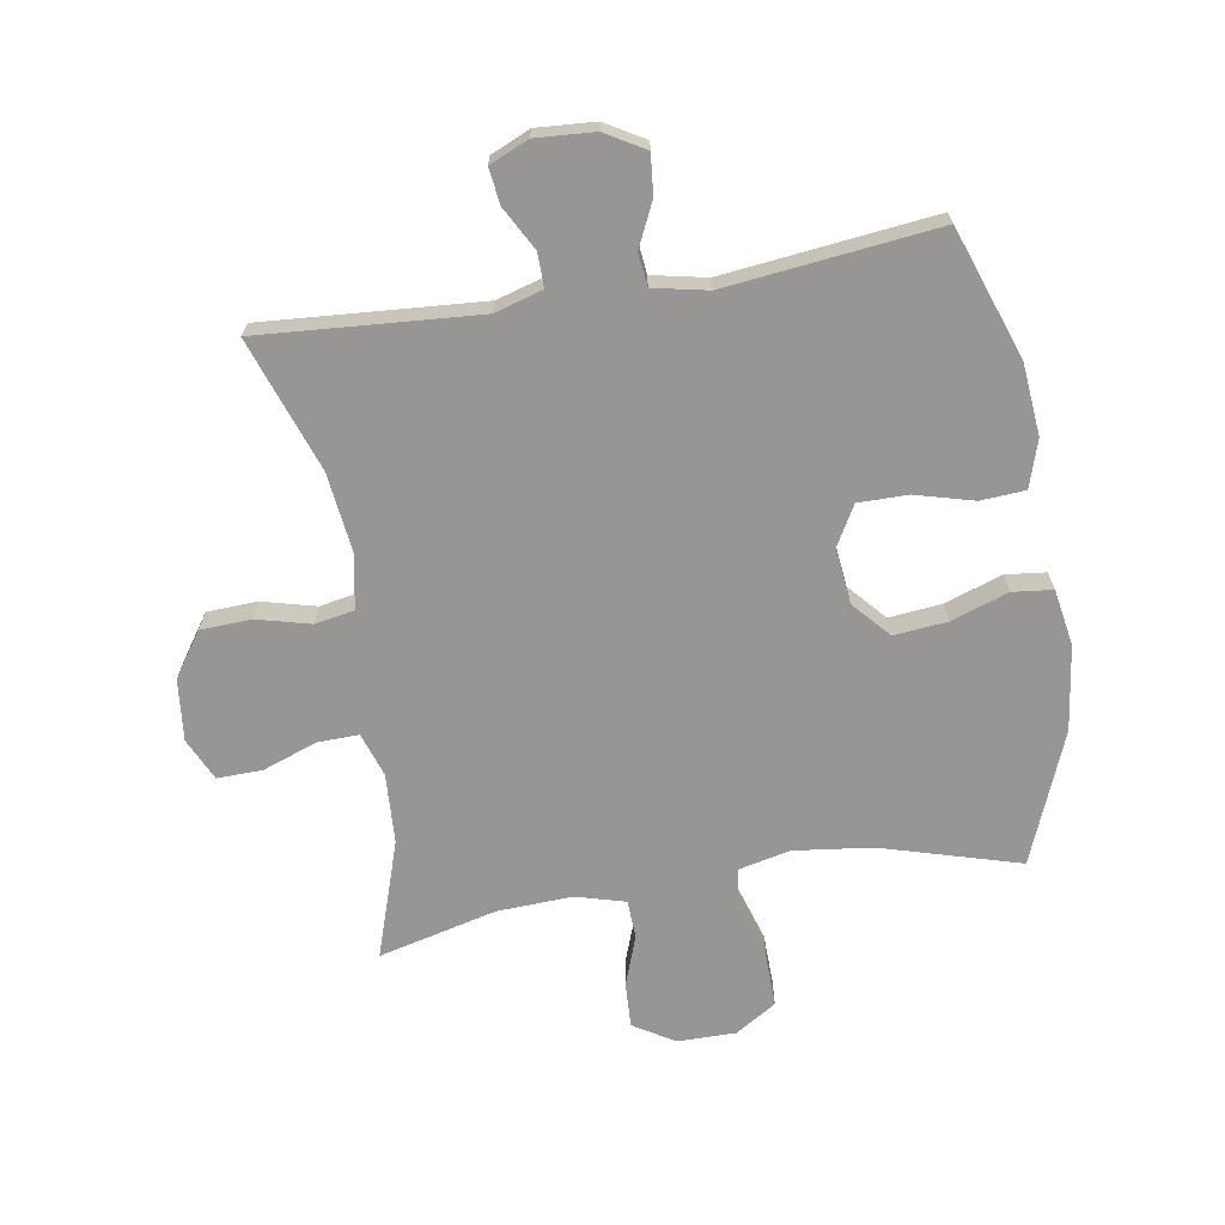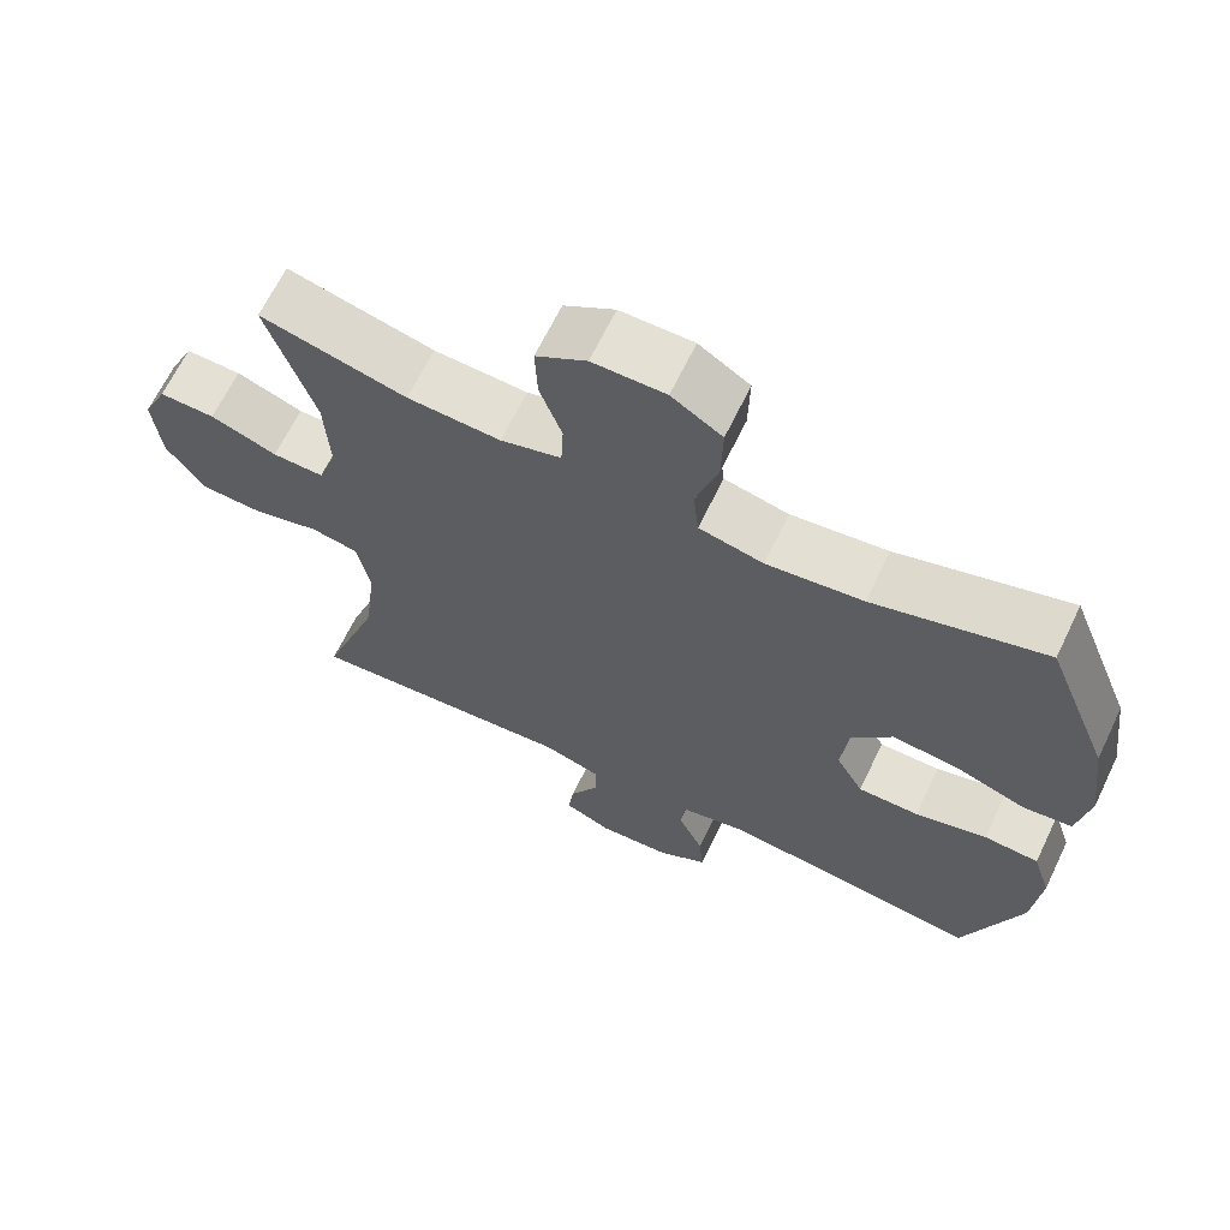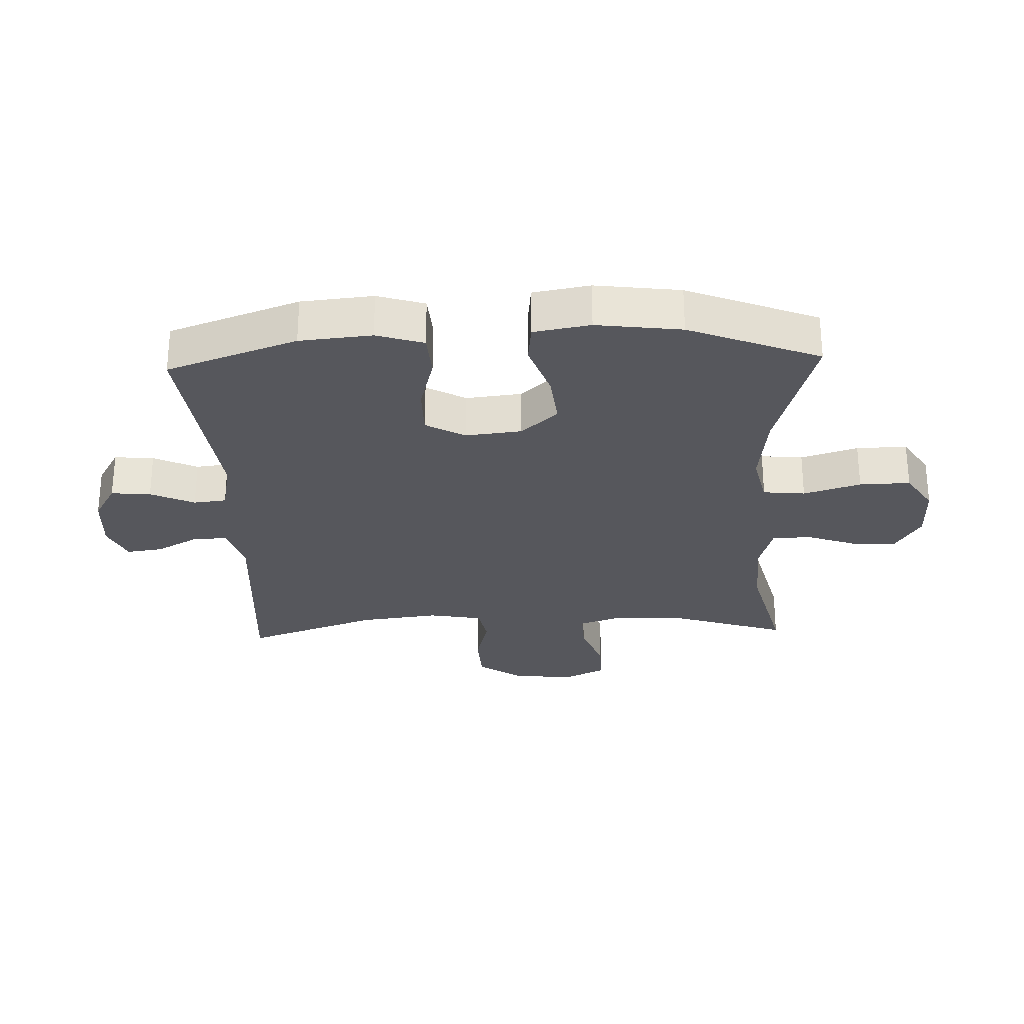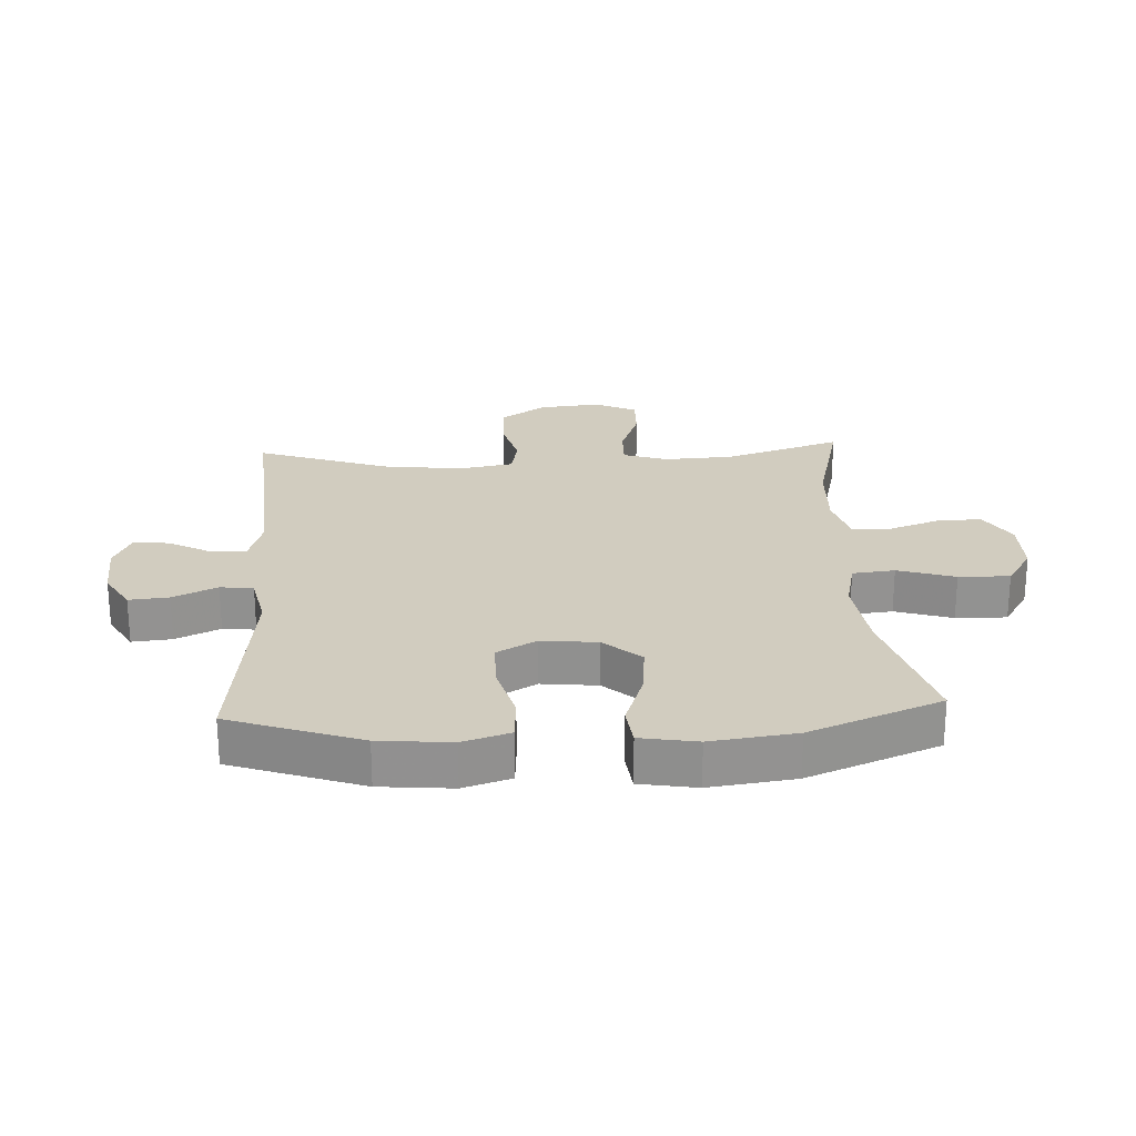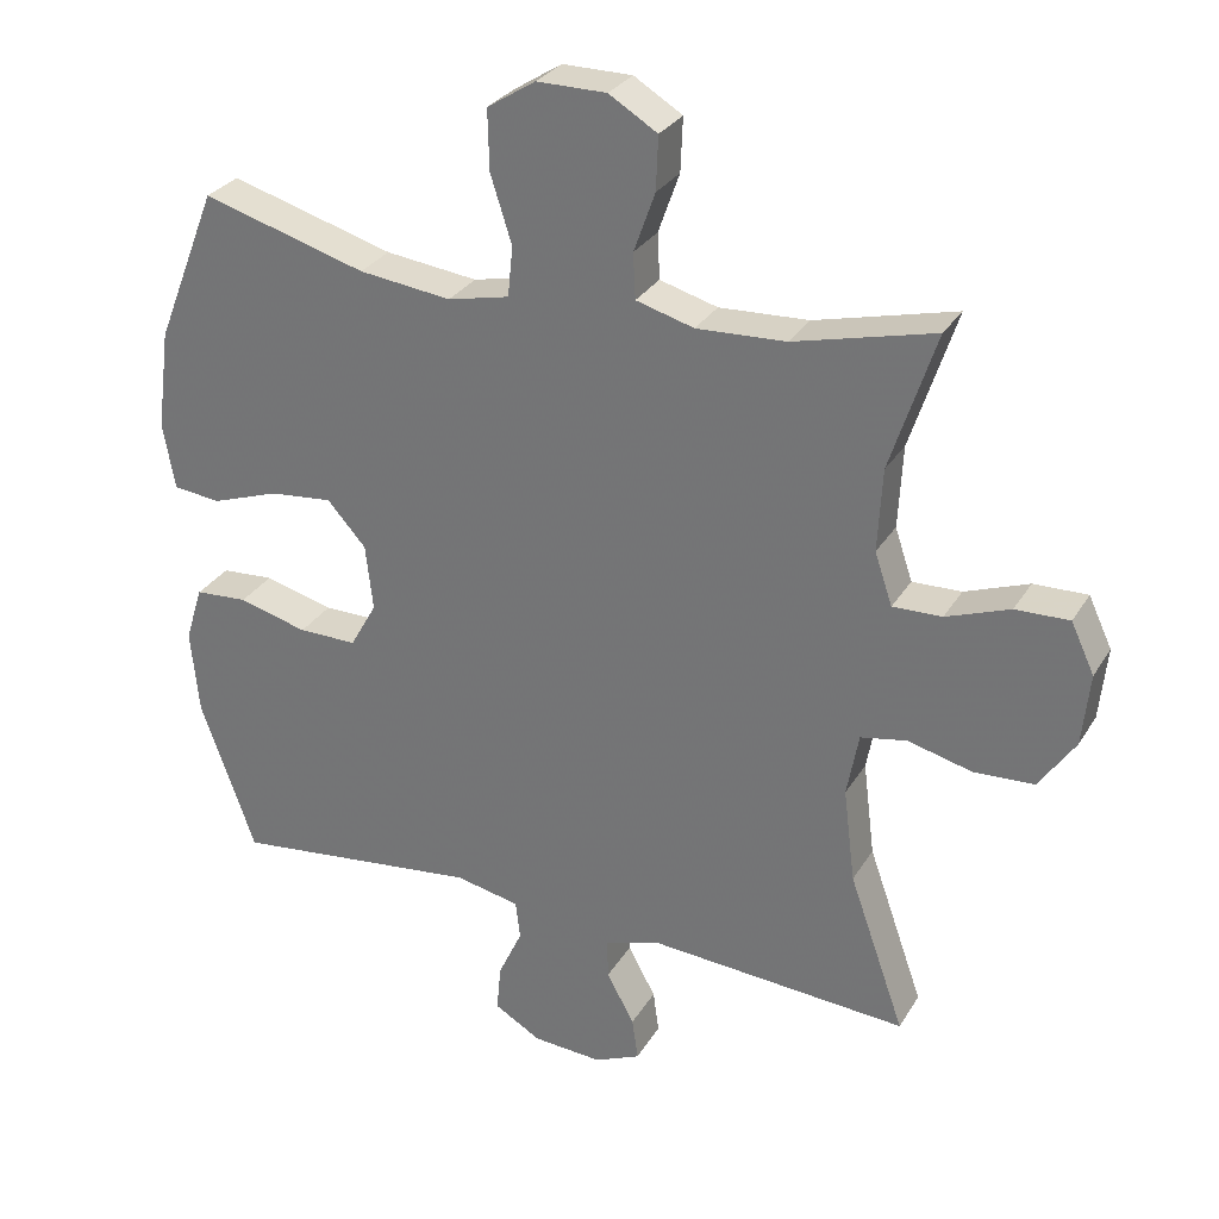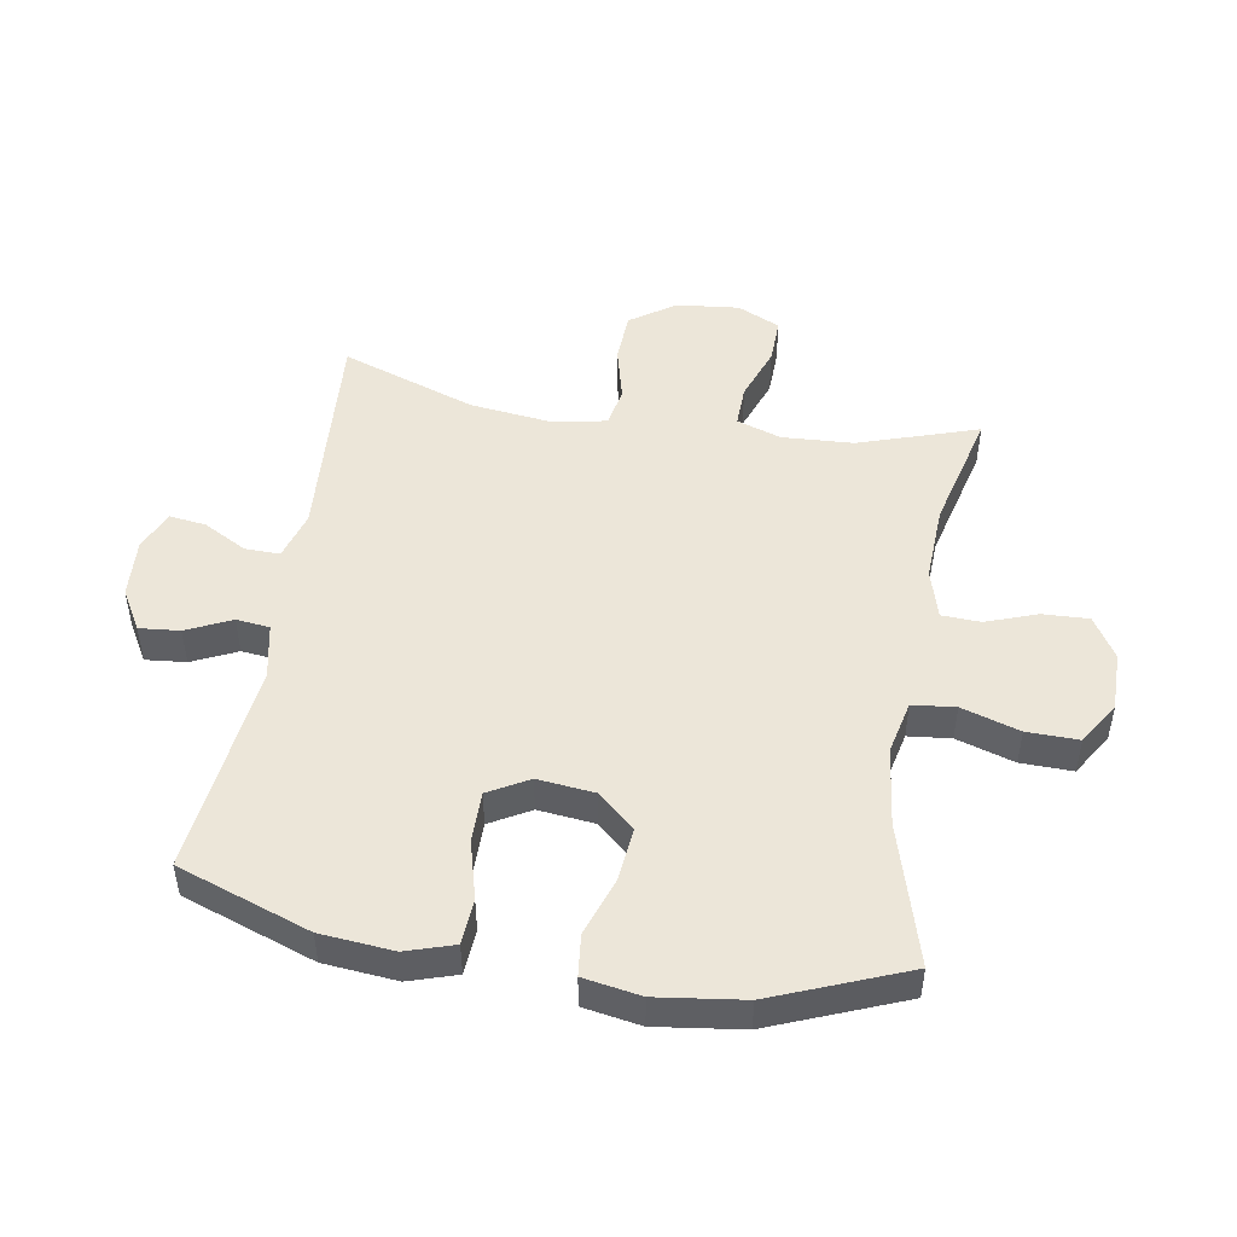
<metadata>
{"format":"obj","ext":"obj","renderer":"f3d","projection":"perspective","resolution":1024,"background":"white","views":[{"elev":-67.9,"azim":-170.8,"up":"+Y"},{"elev":65.8,"azim":-154.3,"up":"+Z"},{"elev":-27.6,"azim":-87.8,"up":"+Y"},{"elev":23.9,"azim":-93.1,"up":"+Y"},{"elev":29.4,"azim":25.7,"up":"+Z"},{"elev":48.7,"azim":-80.6,"up":"+Y"}]}
</metadata>
<code>
v 0.5 0.07 -0.5
v 0.147 0.07 -0.476
v 0.07 0.07 -0.499
v 0.071 0.07 -0.554
v 0.109 0.07 -0.623
v 0.117 0.07 -0.681
v 0.054 0.07 -0.709
v -0.041 0.07 -0.703
v -0.105 0.07 -0.666
v -0.099 0.07 -0.602
v -0.066 0.07 -0.531
v -0.072 0.07 -0.478
v -0.16 0.07 -0.46
v -0.5 0.07 -0.5
v -0.575 0.07 -0.29
v -0.586 0.07 -0.174
v -0.562 0.07 -0.098
v -0.49 0.07 -0.093
v -0.396 0.07 -0.118
v -0.316 0.07 -0.118
v -0.28 0.07 -0.054
v -0.29 0.07 0.036
v -0.343 0.07 0.095
v -0.429 0.07 0.086
v -0.521 0.07 0.054
v -0.586 0.07 0.061
v -0.602 0.07 0.152
v -0.584 0.07 0.289
v -0.5 0.07 0.5
v -0.276 0.07 0.436
v -0.15 0.07 0.421
v -0.066 0.07 0.44
v -0.059 0.07 0.508
v -0.088 0.07 0.6
v -0.09 0.07 0.682
v -0.024 0.07 0.724
v 0.071 0.07 0.724
v 0.137 0.07 0.684
v 0.134 0.07 0.611
v 0.105 0.07 0.53
v 0.108 0.07 0.468
v 0.187 0.07 0.446
v 0.309 0.07 0.452
v 0.5 0.07 0.5
v 0.438 0.07 0.311
v 0.432 0.07 0.198
v 0.456 0.07 0.127
v 0.523 0.07 0.129
v 0.61 0.07 0.161
v 0.683 0.07 0.163
v 0.715 0.07 0.095
v 0.705 0.07 -0.004
v 0.656 0.07 -0.076
v 0.574 0.07 -0.08
v 0.487 0.07 -0.058
v 0.424 0.07 -0.07
v 0.408 0.07 -0.157
v 0.424 0.07 -0.286
v 0.5 0 -0.5
v 0.147 0 -0.476
v 0.07 0 -0.499
v 0.071 0 -0.554
v 0.109 0 -0.623
v 0.117 0 -0.681
v 0.054 0 -0.709
v -0.041 0 -0.703
v -0.105 0 -0.666
v -0.099 0 -0.602
v -0.066 0 -0.531
v -0.072 0 -0.478
v -0.16 0 -0.46
v -0.5 0 -0.5
v -0.575 0 -0.29
v -0.586 0 -0.174
v -0.562 0 -0.098
v -0.49 0 -0.093
v -0.396 0 -0.118
v -0.316 0 -0.118
v -0.28 0 -0.054
v -0.29 0 0.036
v -0.343 0 0.095
v -0.429 0 0.086
v -0.521 0 0.054
v -0.586 0 0.061
v -0.602 0 0.152
v -0.584 0 0.289
v -0.5 0 0.5
v -0.276 0 0.436
v -0.15 0 0.421
v -0.066 0 0.44
v -0.059 0 0.508
v -0.088 0 0.6
v -0.09 0 0.682
v -0.024 0 0.724
v 0.071 0 0.724
v 0.137 0 0.684
v 0.134 0 0.611
v 0.105 0 0.53
v 0.108 0 0.468
v 0.187 0 0.446
v 0.309 0 0.452
v 0.5 0 0.5
v 0.438 0 0.311
v 0.432 0 0.198
v 0.456 0 0.127
v 0.523 0 0.129
v 0.61 0 0.161
v 0.683 0 0.163
v 0.715 0 0.095
v 0.705 0 -0.004
v 0.656 0 -0.076
v 0.574 0 -0.08
v 0.487 0 -0.058
v 0.424 0 -0.07
v 0.408 0 -0.157
v 0.424 0 -0.286
f 52 53 54 55
f 52 55 56
f 51 52 56
f 48 49 50 51
f 47 48 51 56
f 46 47 56 57
f 43 44 45
f 42 43 45 46
f 41 42 46 57
f 37 38 39 40
f 37 40 41
f 36 37 41
f 33 34 35 36
f 32 33 36 41
f 31 32 41 57
f 27 28 29 30
f 24 25 26 27
f 23 24 27 30
f 22 23 30 31
f 16 17 18 19
f 16 19 20
f 13 14 15 16
f 12 13 16 20
f 8 9 10 11
f 8 11 12
f 7 8 12
f 4 5 6 7
f 3 4 7 12
f 2 3 12 20
f 58 1 2 20
f 21 22 31 57
f 20 21 57 58
f 113 112 111 110
f 114 113 110
f 114 110 109
f 109 108 107 106
f 114 109 106 105
f 115 114 105 104
f 103 102 101
f 104 103 101 100
f 115 104 100 99
f 98 97 96 95
f 99 98 95
f 99 95 94
f 94 93 92 91
f 99 94 91 90
f 115 99 90 89
f 88 87 86 85
f 85 84 83 82
f 88 85 82 81
f 89 88 81 80
f 77 76 75 74
f 78 77 74
f 74 73 72 71
f 78 74 71 70
f 69 68 67 66
f 70 69 66
f 70 66 65
f 65 64 63 62
f 70 65 62 61
f 78 70 61 60
f 78 60 59 116
f 115 89 80 79
f 116 115 79 78
f 1 59 60 2
f 2 60 61 3
f 3 61 62 4
f 4 62 63 5
f 5 63 64 6
f 6 64 65 7
f 7 65 66 8
f 8 66 67 9
f 9 67 68 10
f 10 68 69 11
f 11 69 70 12
f 12 70 71 13
f 13 71 72 14
f 14 72 73 15
f 15 73 74 16
f 16 74 75 17
f 17 75 76 18
f 18 76 77 19
f 19 77 78 20
f 20 78 79 21
f 21 79 80 22
f 22 80 81 23
f 23 81 82 24
f 24 82 83 25
f 25 83 84 26
f 26 84 85 27
f 27 85 86 28
f 28 86 87 29
f 29 87 88 30
f 30 88 89 31
f 31 89 90 32
f 32 90 91 33
f 33 91 92 34
f 34 92 93 35
f 35 93 94 36
f 36 94 95 37
f 37 95 96 38
f 38 96 97 39
f 39 97 98 40
f 40 98 99 41
f 41 99 100 42
f 42 100 101 43
f 43 101 102 44
f 44 102 103 45
f 45 103 104 46
f 46 104 105 47
f 47 105 106 48
f 48 106 107 49
f 49 107 108 50
f 50 108 109 51
f 51 109 110 52
f 52 110 111 53
f 53 111 112 54
f 54 112 113 55
f 55 113 114 56
f 56 114 115 57
f 57 115 116 58
f 58 116 59 1

</code>
